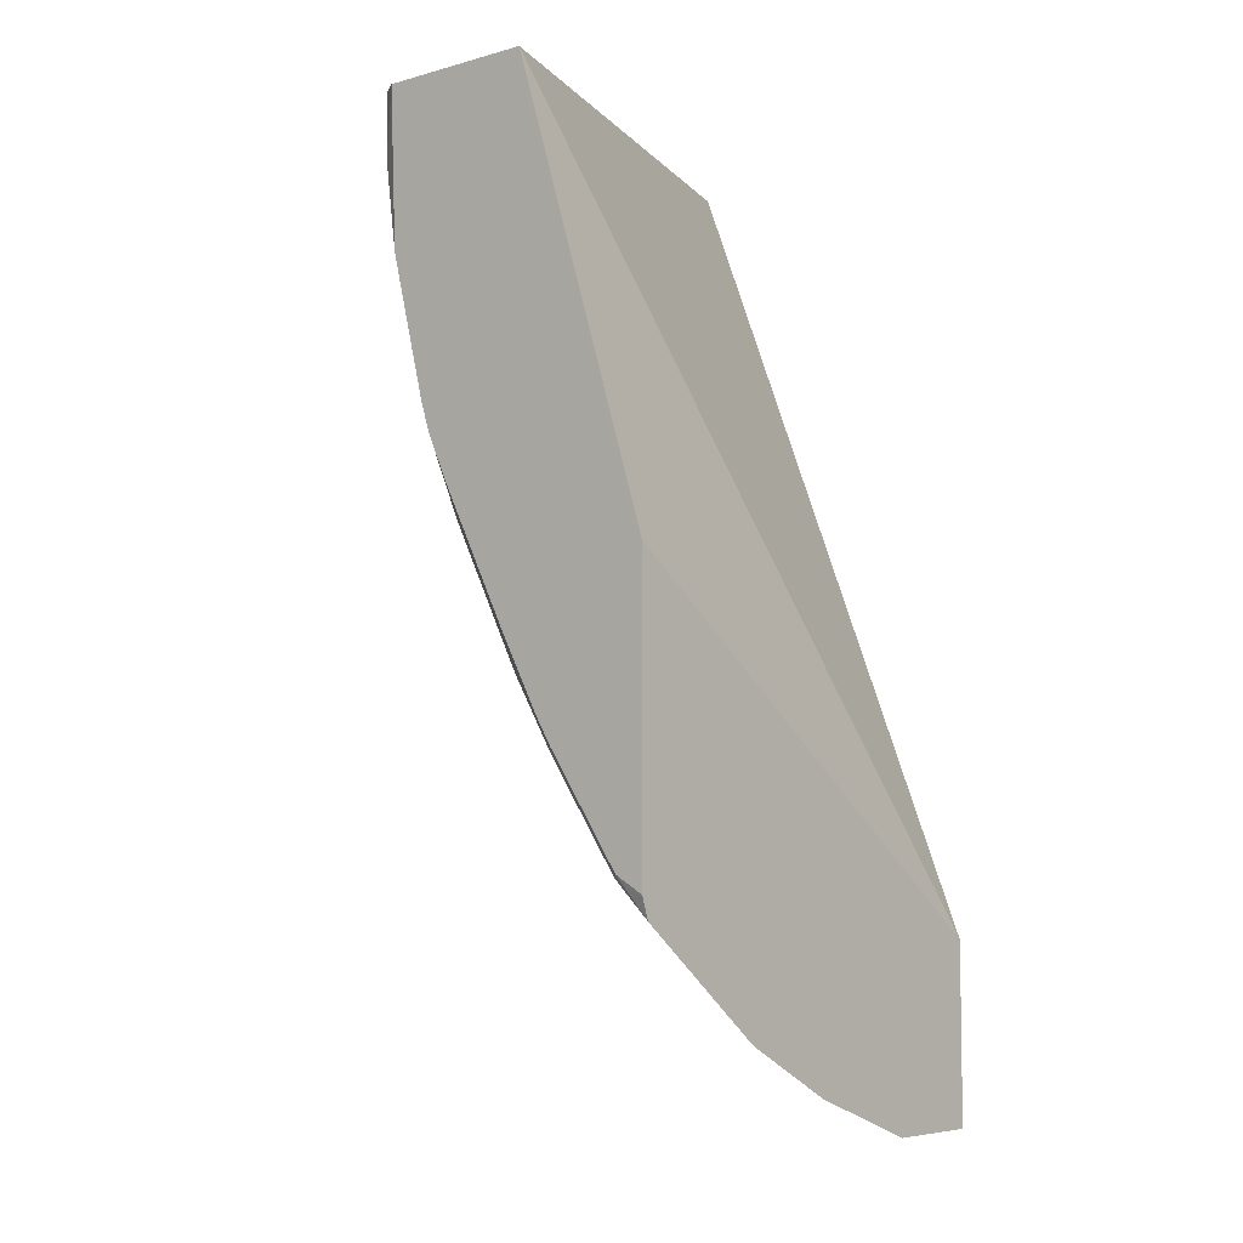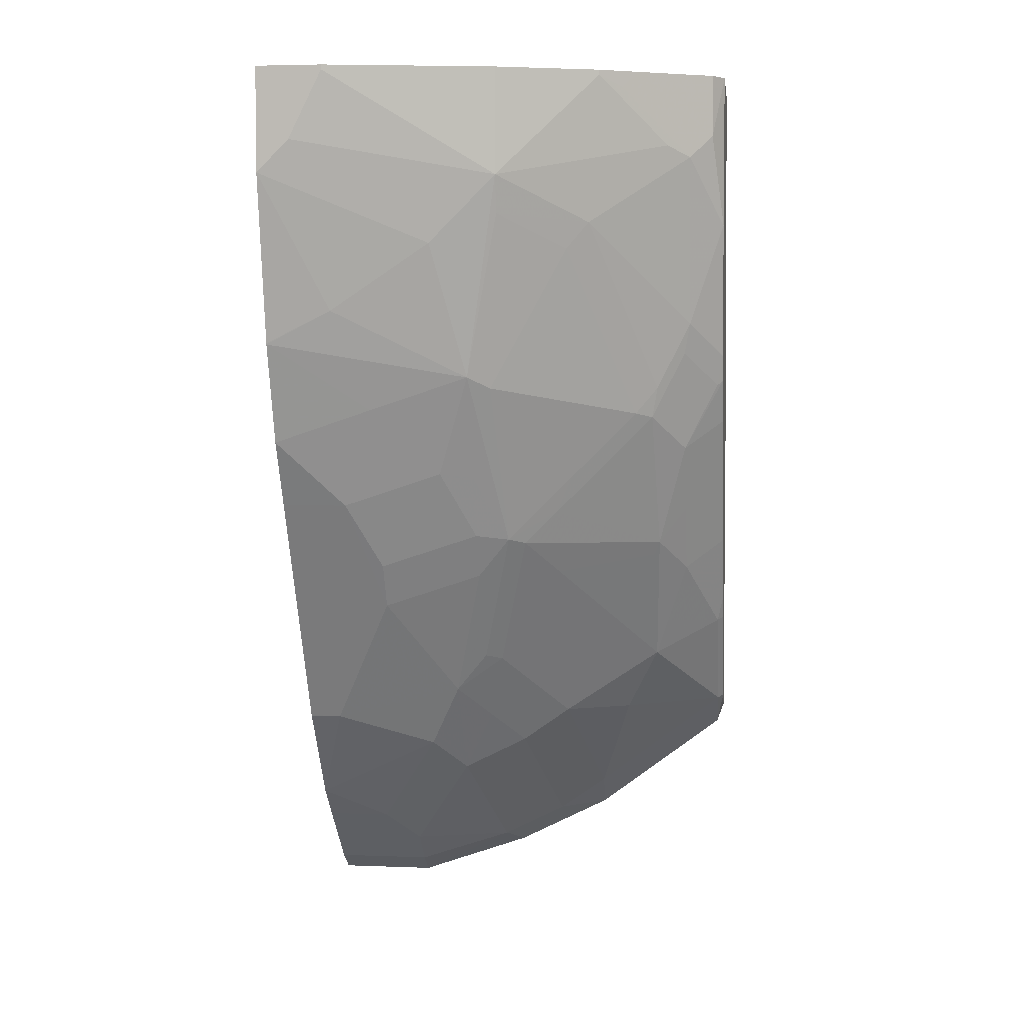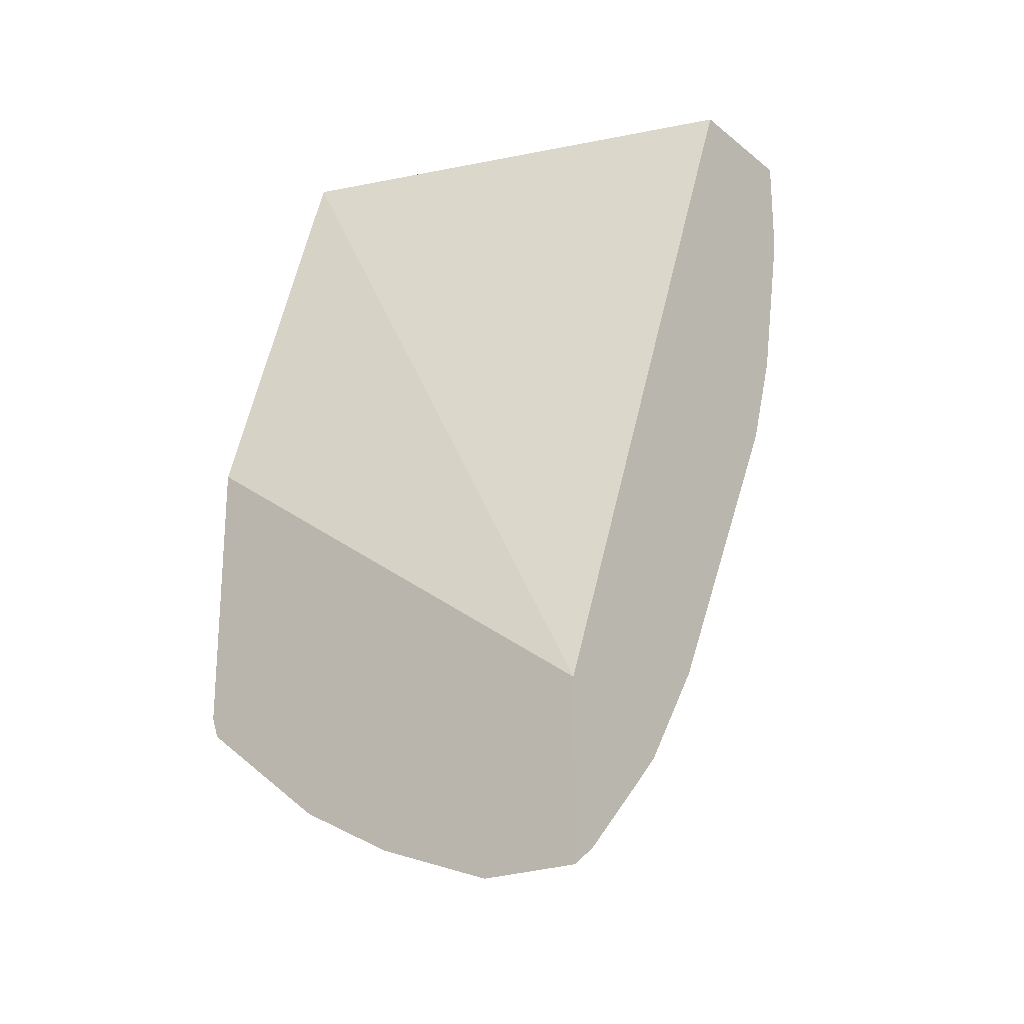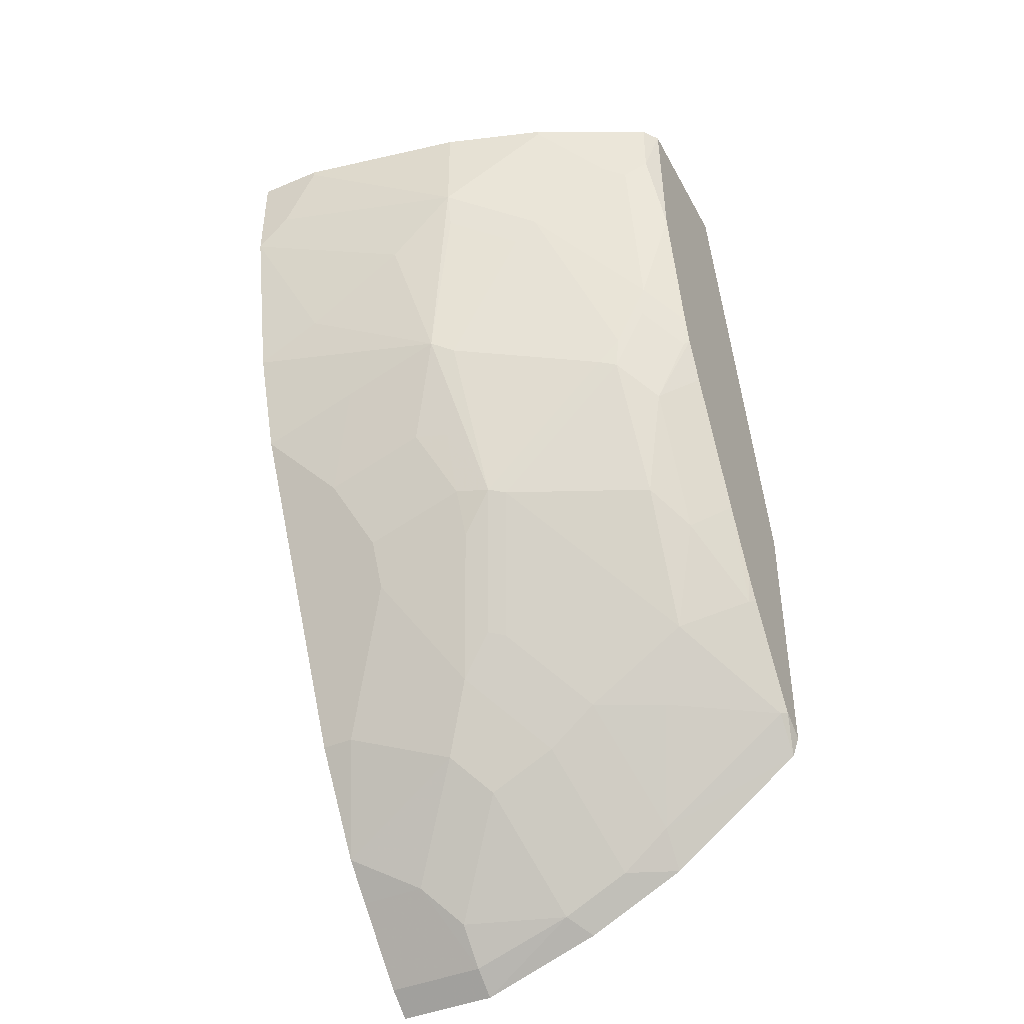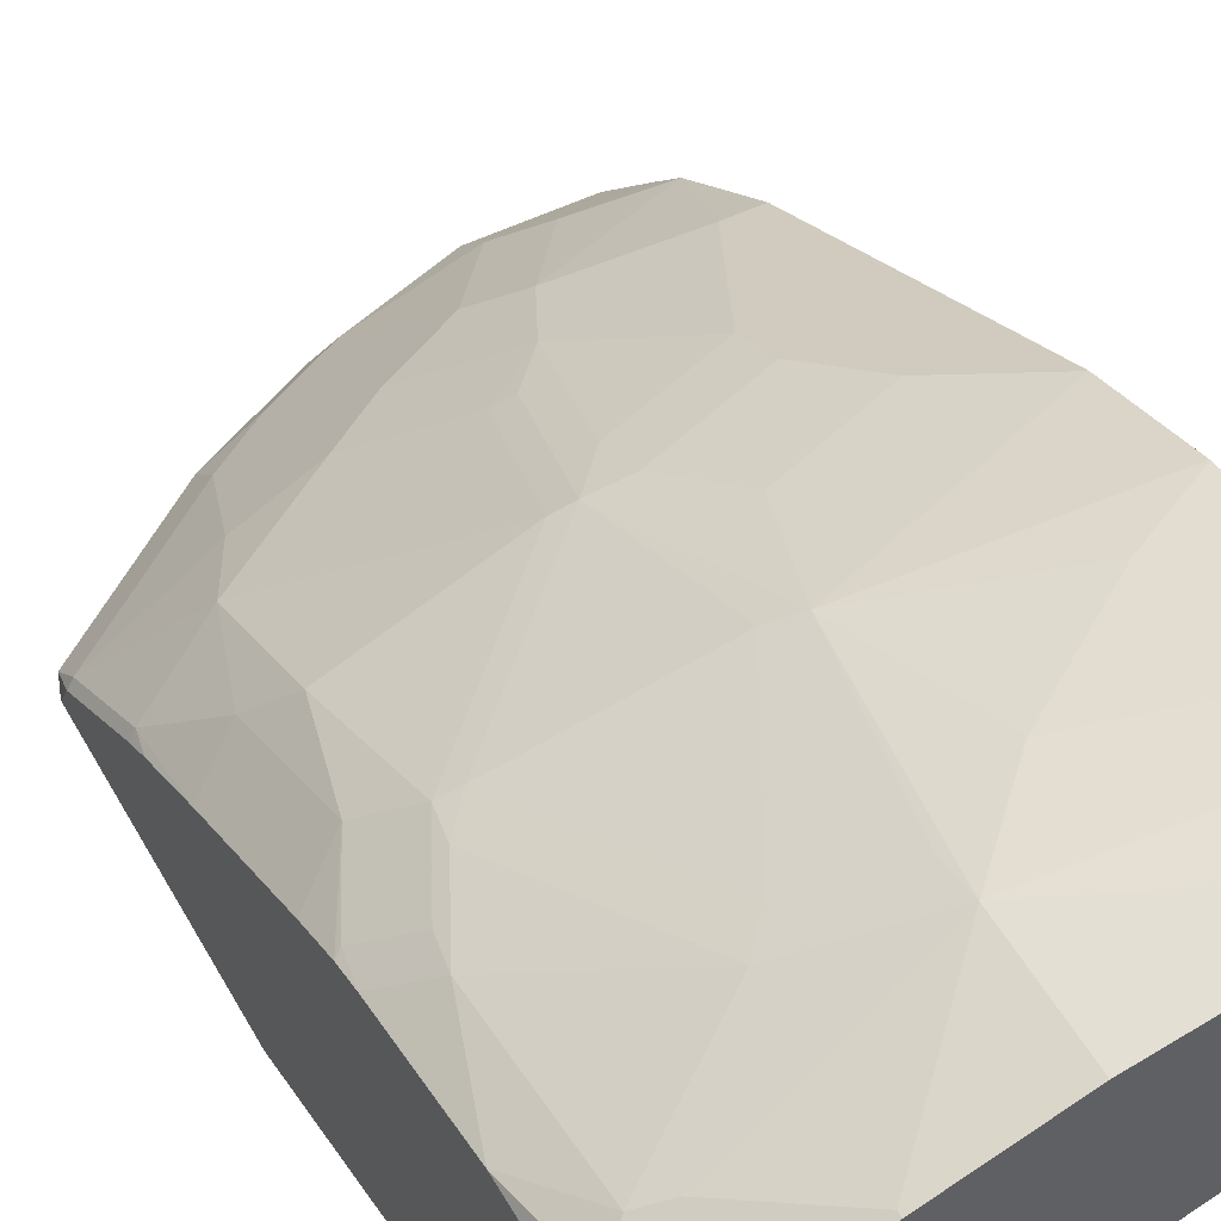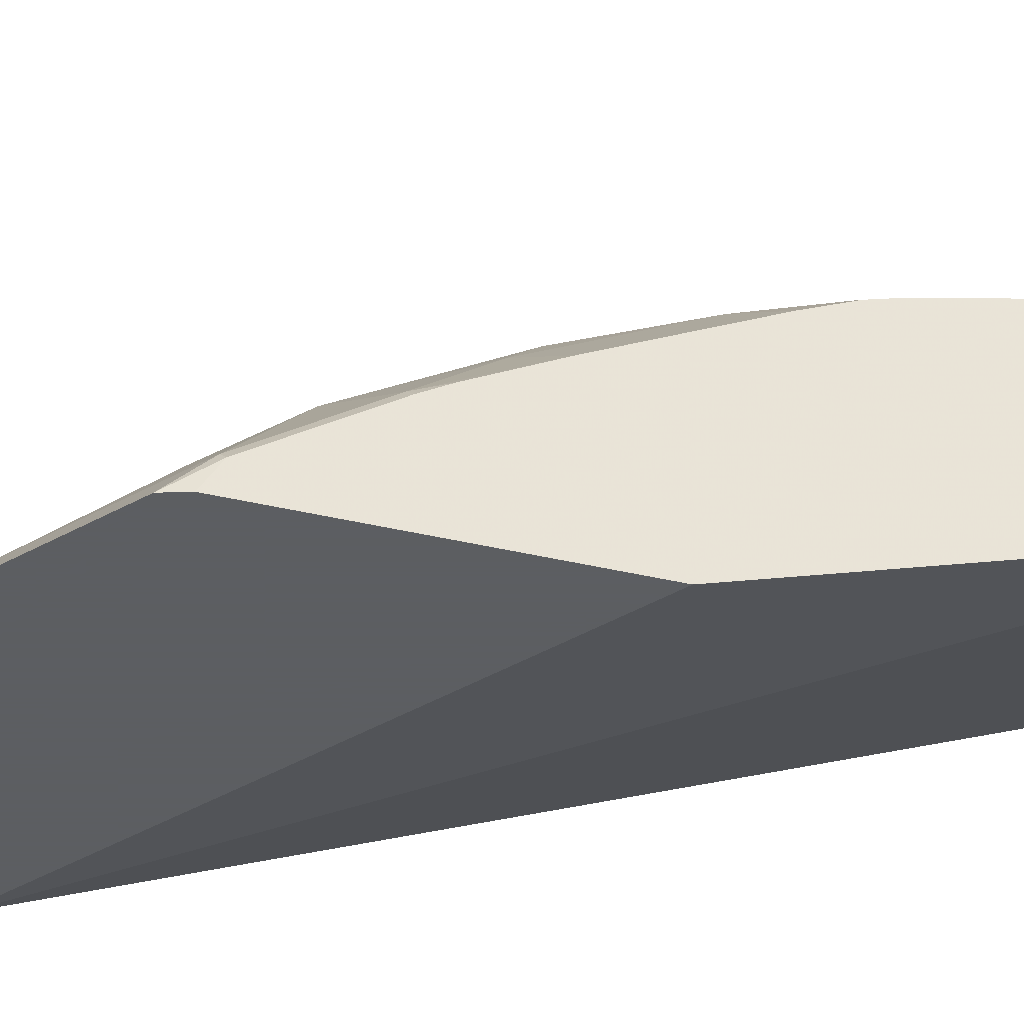
<metadata>
{"format":"obj","ext":"obj","renderer":"f3d","projection":"perspective","resolution":1024,"background":"white","views":[{"elev":-6.2,"azim":129.5,"up":"+Y"},{"elev":4.2,"azim":7.1,"up":"+Y"},{"elev":-22.5,"azim":-142.6,"up":"+Y"},{"elev":-42.8,"azim":26.5,"up":"+Y"},{"elev":50.7,"azim":151.5,"up":"+Z"},{"elev":-37.4,"azim":72.7,"up":"+Z"}]}
</metadata>
<code>
v 0.0006833 -0.8048 0.2663
v 0.059 -0.8048 0.2663
v 0.0006833 -0.7932 0.2819
v 0.0006833 -0.7061 0.2663
v 0.1286 -0.7806 0.2663
v 0.118 -0.7735 0.2819
v 0.059 -0.7932 0.2819
v 0.0006833 -0.7539 0.3212
v 0.2689 -0.5211 0.2663
v 0.0006833 -0.2726 0.4326
v 0.2689 -0.2726 0.3425
v 0.1467 -0.7715 0.2663
v 0.1573 -0.7539 0.2819
v 0.059 -0.7735 0.3016
v 0.09833 -0.7145 0.3409
v 0.03933 -0.7539 0.3212
v 0.0006833 -0.7339 0.3408
v 0.2689 -0.6809 0.2663
v 0.0006833 -0.2726 0.5113
v 0.2689 -0.2726 0.4296
v 0.1861 -0.7518 0.2663
v 0.1868 -0.7326 0.2852
v 0.1376 -0.6948 0.3409
v 0.118 -0.6752 0.3606
v 0.09833 -0.6555 0.3802
v 0.07867 -0.6948 0.3606
v 0.01967 -0.6752 0.3802
v 0.0006833 -0.6752 0.3802
v 0.2689 -0.6718 0.2818
v 0.2647 -0.6929 0.2663
v 0.03933 -0.2726 0.5113
v 0.0006833 -0.3337 0.5113
v 0.2622 -0.2726 0.4392
v 0.2622 -0.3081 0.4392
v 0.2689 -0.3604 0.426
v 0.2655 -0.6735 0.2852
v 0.2065 -0.6735 0.3245
v 0.1672 -0.6735 0.3442
v 0.1475 -0.6539 0.3638
v 0.1278 -0.6342 0.3835
v 0.118 -0.6318 0.3884
v 0.118 -0.5768 0.4195
v 0.059 -0.5965 0.4195
v 0.0006833 -0.6747 0.3805
v 0.03933 -0.5572 0.4392
v 0.2689 -0.6128 0.3211
v 0.1376 -0.2726 0.4917
v 0.03933 -0.2754 0.5113
v 0.09833 -0.3737 0.4917
v 0.118 -0.354 0.4917
v 0.01967 -0.3147 0.5113
v 0.0006833 -0.432 0.4917
v 0.03933 -0.413 0.4917
v 0.2387 -0.2726 0.451
v 0.219 -0.2726 0.4608
v 0.2491 -0.3212 0.4458
v 0.2688 -0.3606 0.4261
v 0.2491 -0.4196 0.4261
v 0.2689 -0.4391 0.4063
v 0.2262 -0.6342 0.3442
v 0.2655 -0.6146 0.3245
v 0.2065 -0.6146 0.3638
v 0.1672 -0.5752 0.4032
v 0.1475 -0.5555 0.4228
v 0.1376 -0.5531 0.4277
v 0.118 -0.5506 0.4326
v 0.059 -0.5703 0.4326
v 0.03933 -0.531 0.4523
v 0.0006833 -0.5572 0.4392
v 0.2689 -0.5988 0.3294
v 0.1966 -0.2726 0.472
v 0.1376 -0.3344 0.4917
v 0.118 -0.4523 0.472
v 0.0006833 -0.4328 0.4915
v 0.2098 -0.2726 0.4654
v 0.2098 -0.2819 0.4654
v 0.236 -0.3147 0.4523
v 0.1901 -0.3606 0.4654
v 0.2294 -0.4589 0.4261
v 0.2458 -0.4376 0.4228
v 0.2655 -0.4573 0.4032
v 0.2688 -0.4393 0.4064
v 0.2689 -0.4547 0.4014
v 0.2458 -0.5752 0.3638
v 0.2294 -0.5572 0.3868
v 0.2262 -0.5654 0.3835
v 0.2689 -0.5587 0.3507
v 0.1672 -0.536 0.4228
v 0.177 -0.5138 0.4277
v 0.1311 -0.4589 0.4654
v 0.118 -0.5138 0.4474
v 0.09833 -0.5114 0.4523
v 0.0006833 -0.531 0.4523
v 0.059 -0.472 0.472
v 0.0006833 -0.4918 0.4718
v 0.1966 -0.2754 0.472
v 0.1376 -0.3565 0.4867
v 0.177 -0.3761 0.4671
v 0.2163 -0.4745 0.4277
v 0.2262 -0.4769 0.4228
v 0.2458 -0.4966 0.4032
v 0.2689 -0.4801 0.39
v 0.2458 -0.536 0.3835
v 0.2065 -0.4966 0.4228
v 0.2689 -0.5194 0.3704
f 50 72 51
f 50 73 72
f 52 74 53
f 53 74 73
f 55 75 76
f 55 76 56
f 56 77 72
f 56 72 78
f 49 73 50
f 56 78 58
f 58 80 81
f 56 76 96
f 56 96 77
f 58 79 100
f 58 100 80
f 58 81 82
f 58 82 59
f 58 78 79
f 59 82 83
f 60 61 84
f 49 53 73
f 60 84 85
f 56 58 57
f 48 51 72
f 40 64 65
f 47 72 96
f 60 85 86
f 35 58 59
f 36 60 37
f 36 61 60
f 37 60 38
f 38 60 62
f 38 62 39
f 39 62 40
f 40 62 63
f 40 63 64
f 47 96 71
f 40 65 41
f 42 65 66
f 42 66 43
f 43 66 67
f 43 67 68
f 101 105 102
f 43 68 45
f 44 45 69
f 45 68 93
f 45 93 69
f 46 70 61
f 41 65 42
f 60 86 62
f 80 100 101
f 61 87 84
f 78 98 99
f 78 99 79
f 79 99 100
f 80 101 81
f 81 101 83
f 81 83 82
f 83 101 102
f 84 87 105
f 84 105 103
f 84 103 85
f 78 97 98
f 85 103 101
f 85 100 104
f 85 104 88
f 88 104 99
f 88 99 89
f 89 99 90
f 90 99 98
f 90 98 97
f 99 104 100
f 101 103 105
f 35 57 58
f 85 101 100
f 74 95 94
f 73 92 91
f 73 94 92
f 62 86 63
f 63 86 85
f 63 85 64
f 64 85 88
f 64 88 65
f 65 88 89
f 65 89 90
f 65 90 73
f 65 73 91
f 65 91 66
f 66 91 92
f 66 92 68
f 66 68 67
f 68 92 94
f 68 94 95
f 68 95 93
f 71 96 76
f 71 76 75
f 72 73 97
f 72 97 78
f 72 77 96
f 73 90 97
f 73 74 94
f 61 70 87
f 35 56 57
f 25 41 42
f 34 55 56
f 4 10 11
f 4 11 9
f 5 12 13
f 5 13 6
f 6 14 7
f 6 13 15
f 6 15 14
f 7 14 16
f 8 16 17
f 9 11 20
f 3 16 8
f 9 20 35
f 9 59 83
f 9 83 102
f 9 102 105
f 9 105 87
f 9 87 70
f 9 70 46
f 9 46 29
f 9 29 18
f 10 19 31
f 10 31 47
f 9 35 59
f 10 47 71
f 3 7 16
f 2 5 6
f 34 56 35
f 1 2 7
f 1 7 3
f 1 3 8
f 1 8 17
f 1 17 28
f 1 28 44
f 1 44 69
f 1 69 93
f 1 93 95
f 2 6 7
f 1 95 74
f 1 52 32
f 1 32 19
f 1 19 10
f 1 4 9
f 1 9 18
f 1 18 30
f 1 30 21
f 1 21 12
f 1 12 5
f 1 5 2
f 1 74 52
f 10 71 75
f 1 10 4
f 10 55 54
f 23 38 39
f 23 39 24
f 24 39 40
f 24 40 25
f 25 27 26
f 25 40 41
f 25 42 43
f 25 43 27
f 27 44 28
f 27 43 45
f 22 38 23
f 27 45 44
f 29 46 61
f 29 61 36
f 31 72 47
f 32 49 50
f 32 50 51
f 32 52 53
f 32 53 49
f 33 54 34
f 34 54 55
f 10 75 55
f 29 36 30
f 22 37 38
f 31 48 72
f 22 30 36
f 10 54 33
f 22 36 37
f 10 33 20
f 10 20 11
f 12 21 13
f 13 21 22
f 13 23 15
f 14 15 16
f 15 23 24
f 15 24 25
f 15 25 26
f 13 22 23
f 16 26 17
f 15 26 16
f 21 30 22
f 20 33 34
f 19 48 31
f 19 32 51
f 19 51 48
f 18 29 30
f 17 27 28
f 17 26 27
f 20 34 35

</code>
